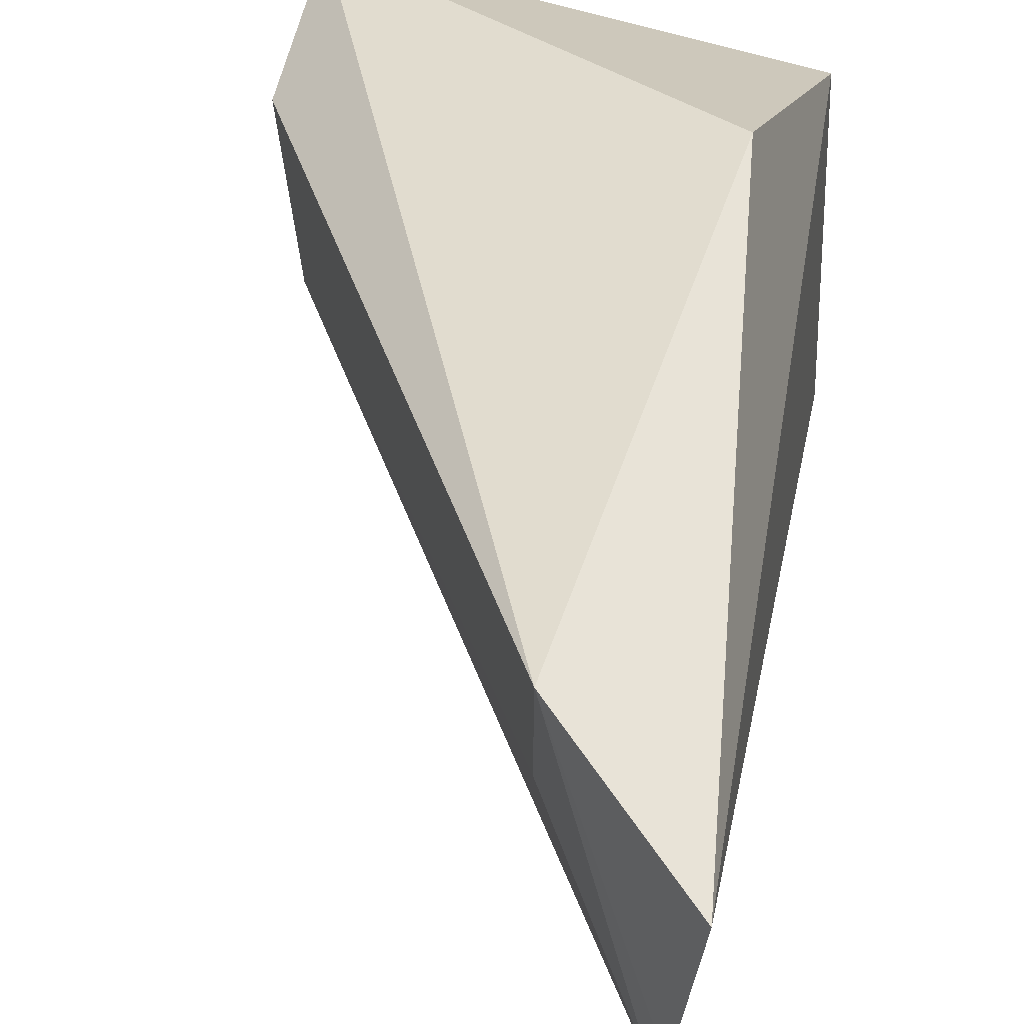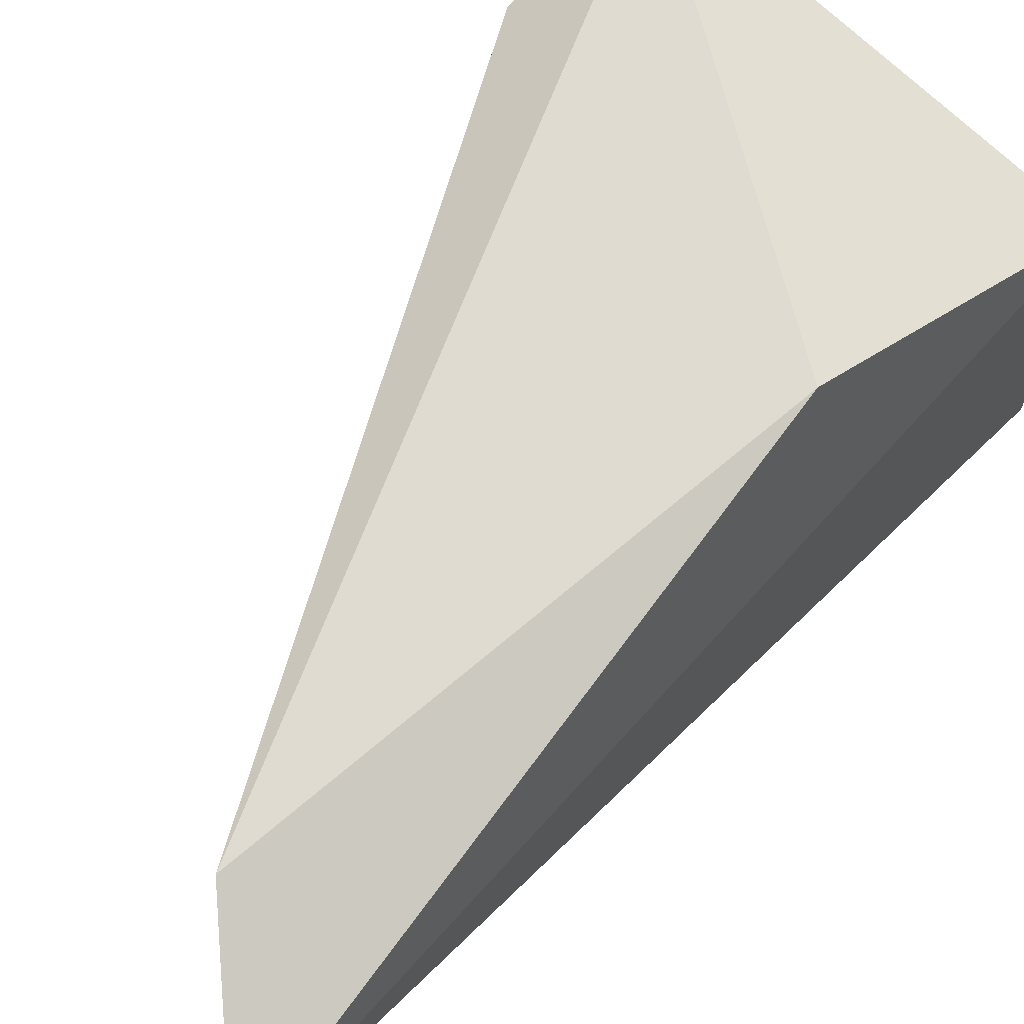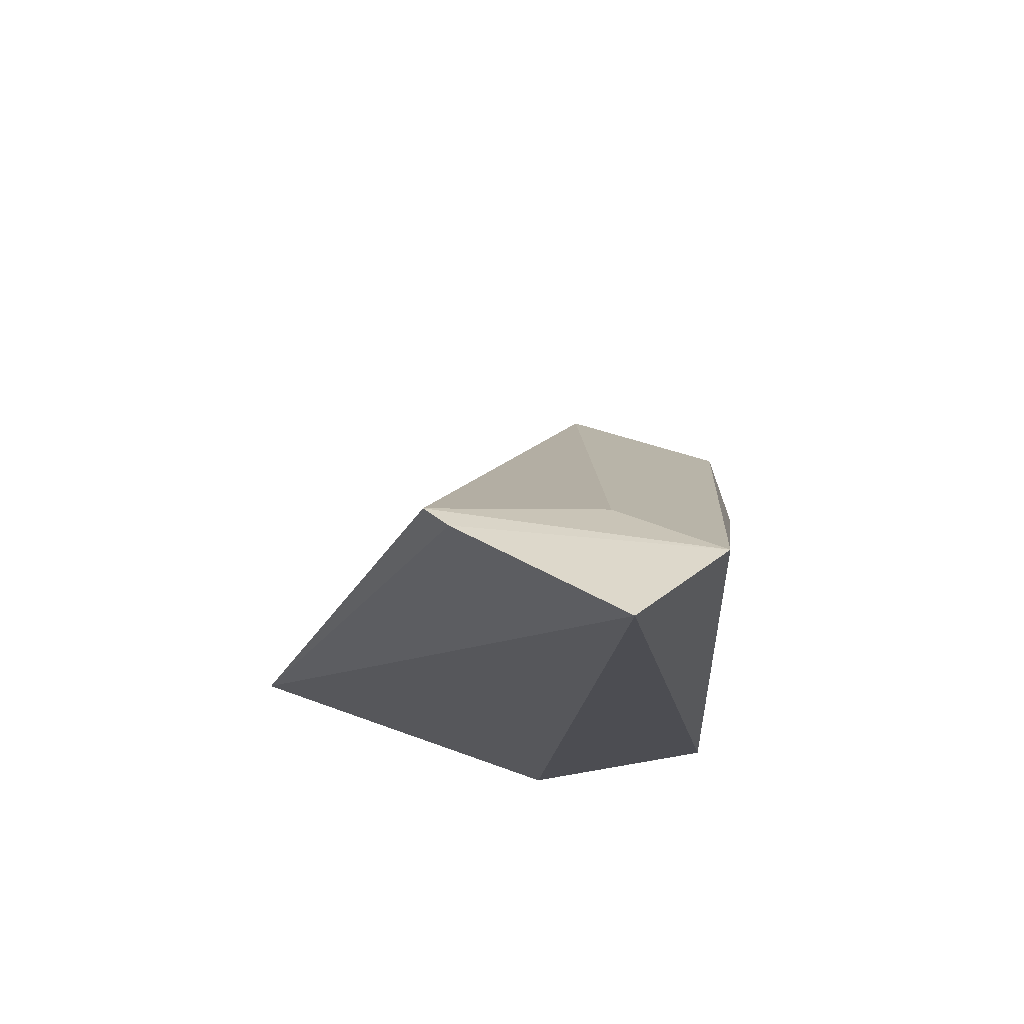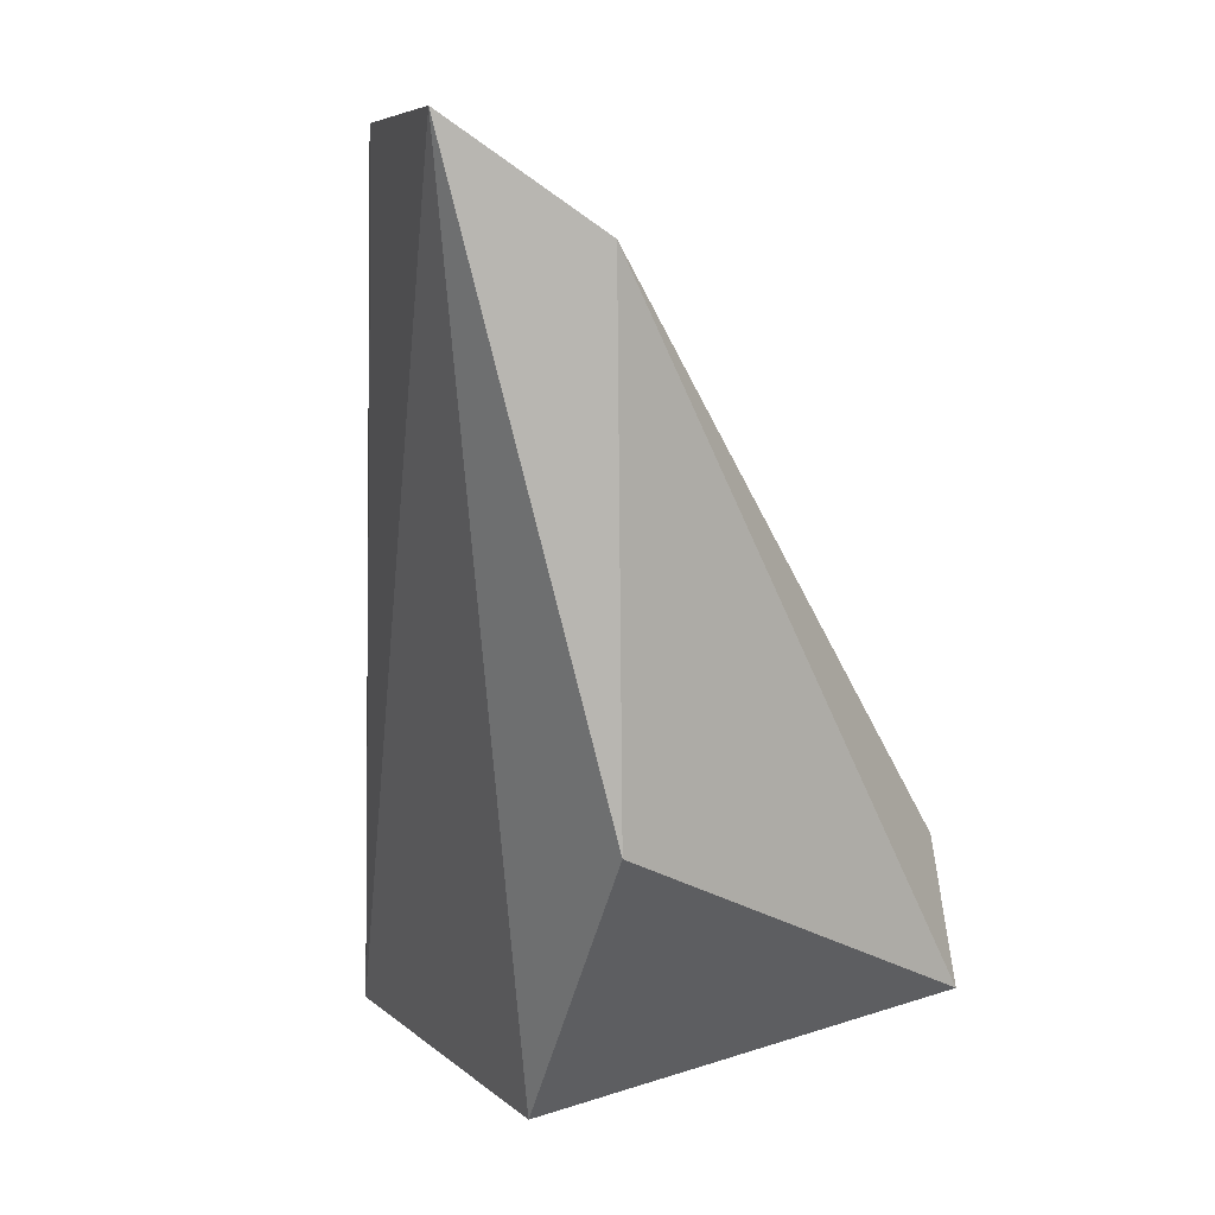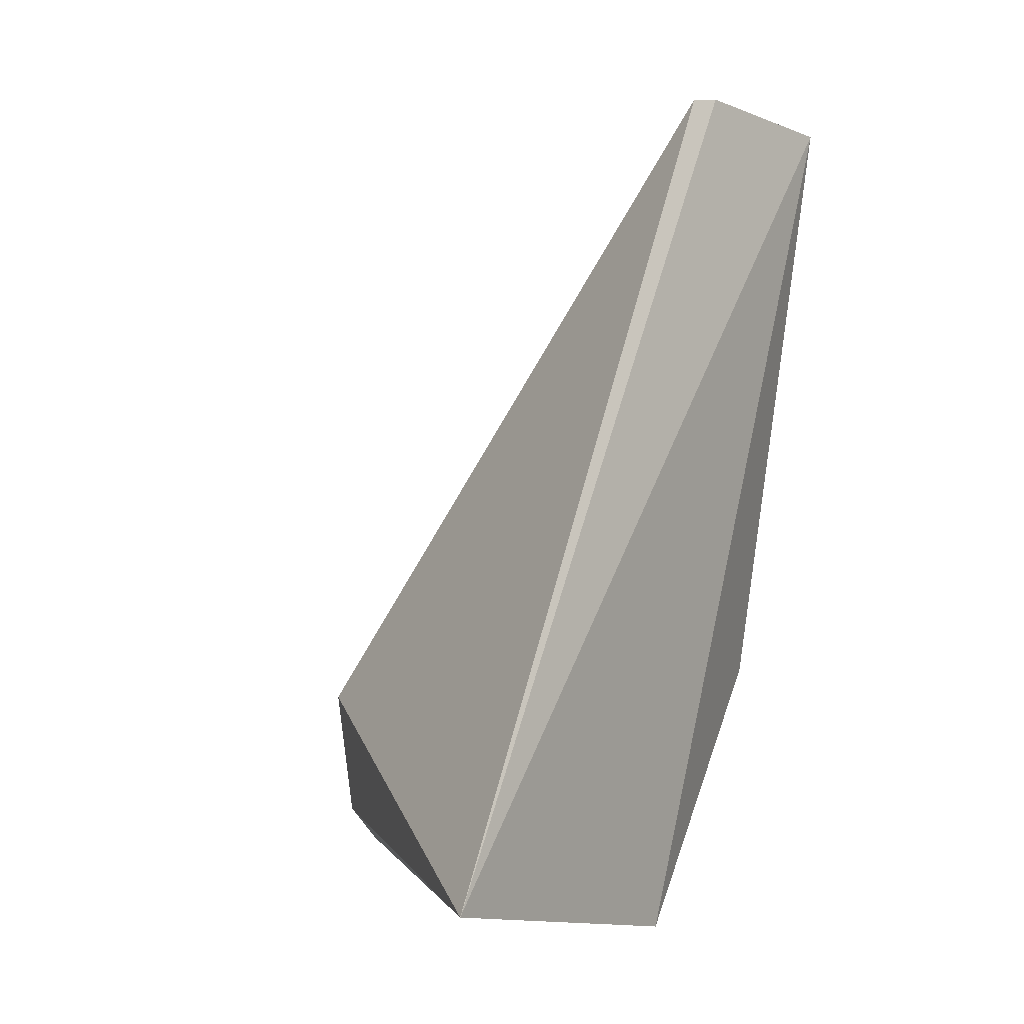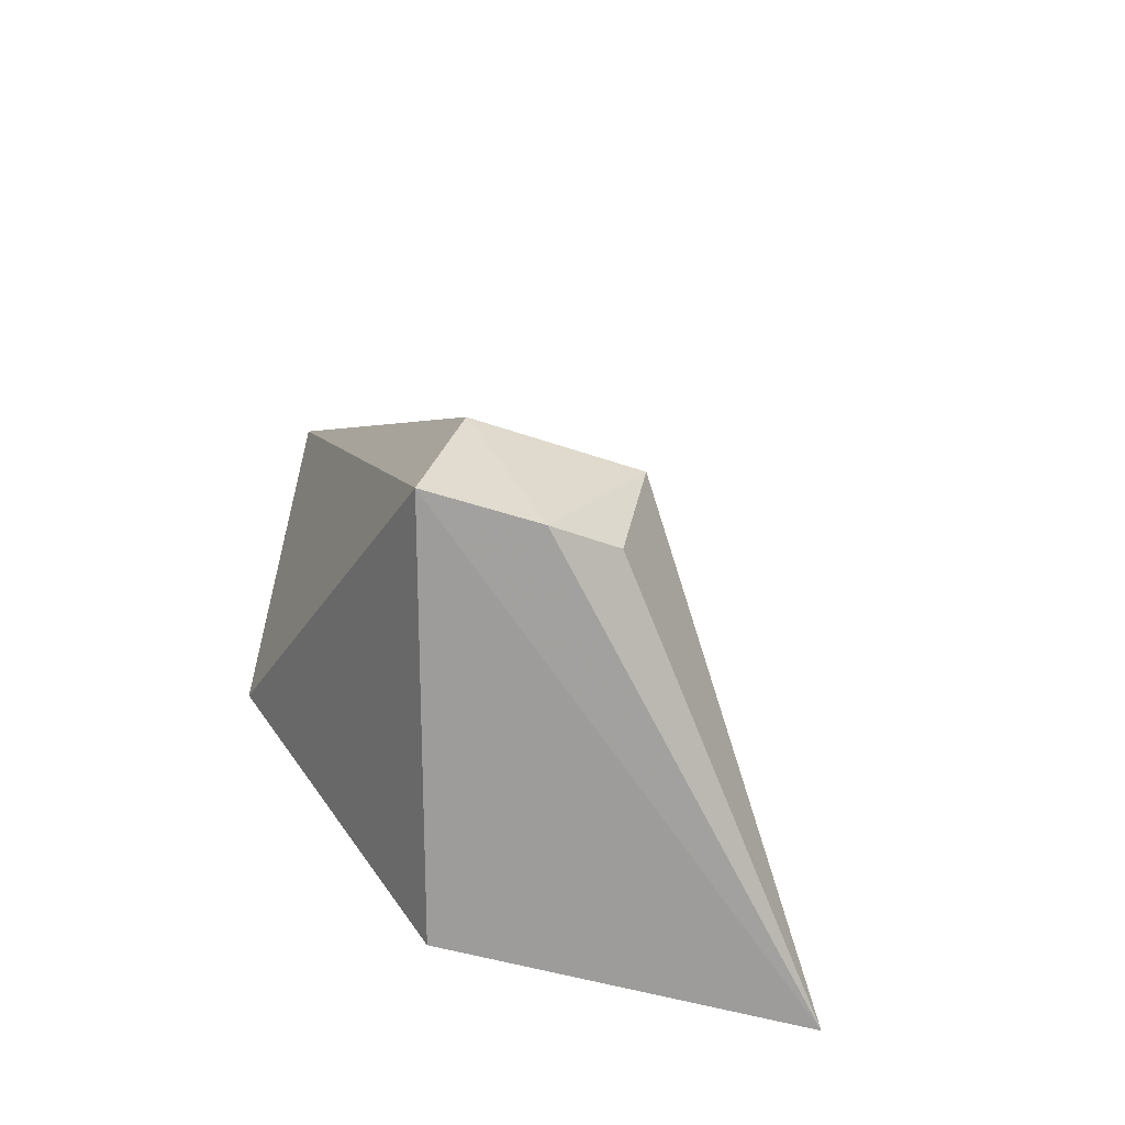
<metadata>
{"format":"obj","ext":"obj","renderer":"f3d","projection":"perspective","resolution":1024,"background":"white","views":[{"elev":49.3,"azim":17.9,"up":"+Y"},{"elev":73.4,"azim":50.4,"up":"+Y"},{"elev":62.5,"azim":112.6,"up":"+Z"},{"elev":9.9,"azim":153.3,"up":"+Z"},{"elev":-11.5,"azim":35.6,"up":"+Z"},{"elev":-56.1,"azim":-105.1,"up":"+Z"}]}
</metadata>
<code>
v -0.4342 -0.05532 -0.04177
v -0.4924 -0.01433 -0.002913
v -0.4365 0.02895 0.0801
v -0.4147 0.02207 0.09597
v -0.4367 0.001225 -0.04287
v -0.4197 -0.01026 0.09335
v -0.4972 0.01769 -0.02777
v -0.4365 0.03062 0.002401
v -0.4182 -0.005788 0.09448
v -0.4375 0.01074 0.07713
v -0.4917 -0.0108 -0.02235
v -0.4962 0.01172 -0.006102
v -0.4956 0.0002948 -0.0269
f 5 4 1
f 6 2 1
f 7 5 1
f 8 3 4
f 8 4 5
f 8 7 3
f 8 5 7
f 9 6 1
f 9 1 4
f 9 4 3
f 9 3 6
f 10 6 3
f 10 2 6
f 11 1 2
f 12 3 7
f 12 10 3
f 12 2 10
f 13 7 1
f 13 1 11
f 13 11 2
f 13 12 7
f 13 2 12

</code>
